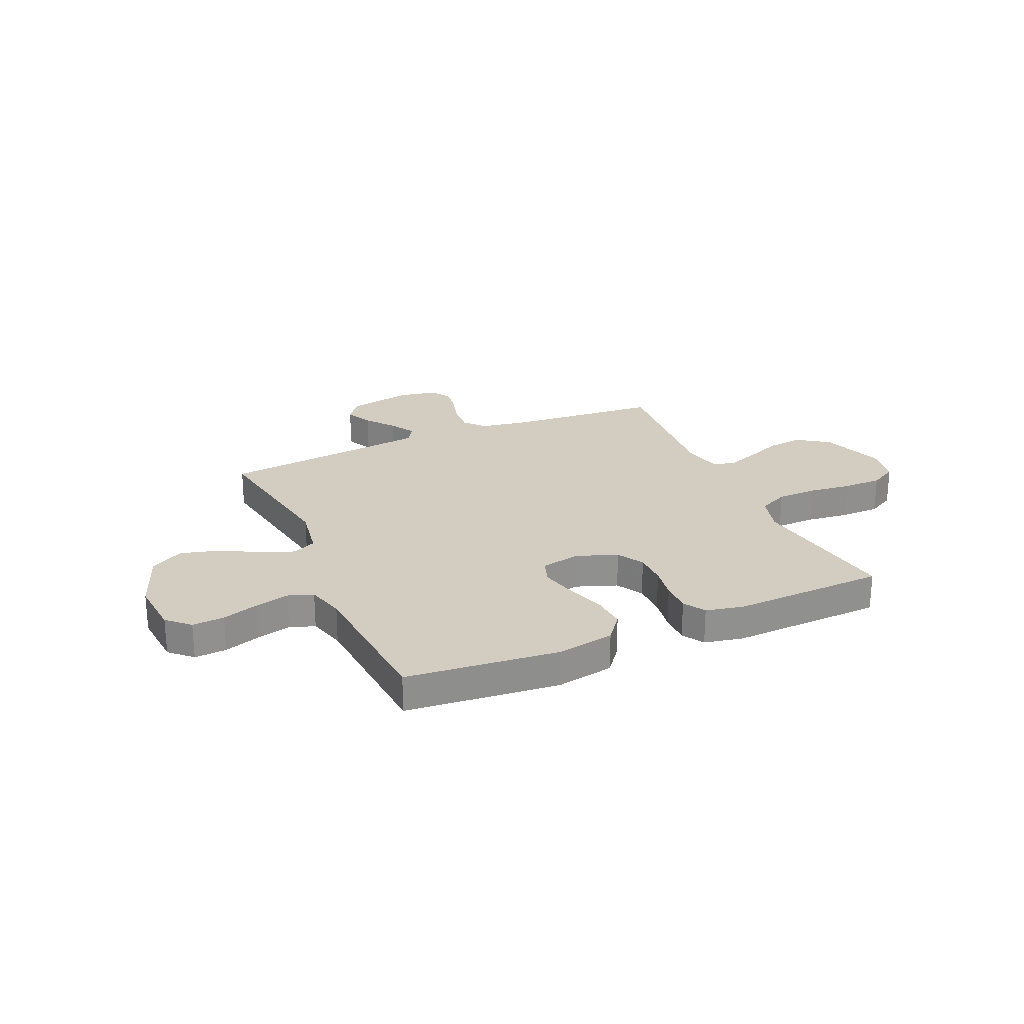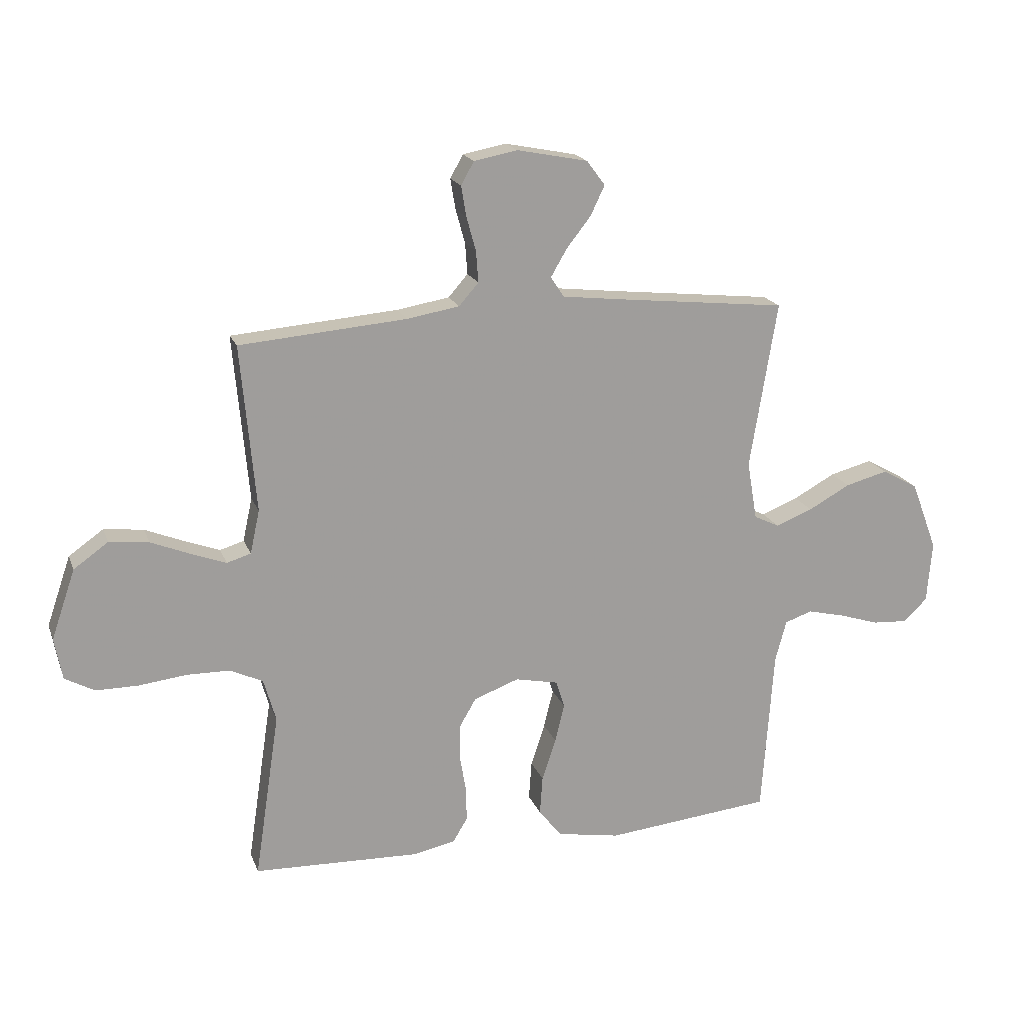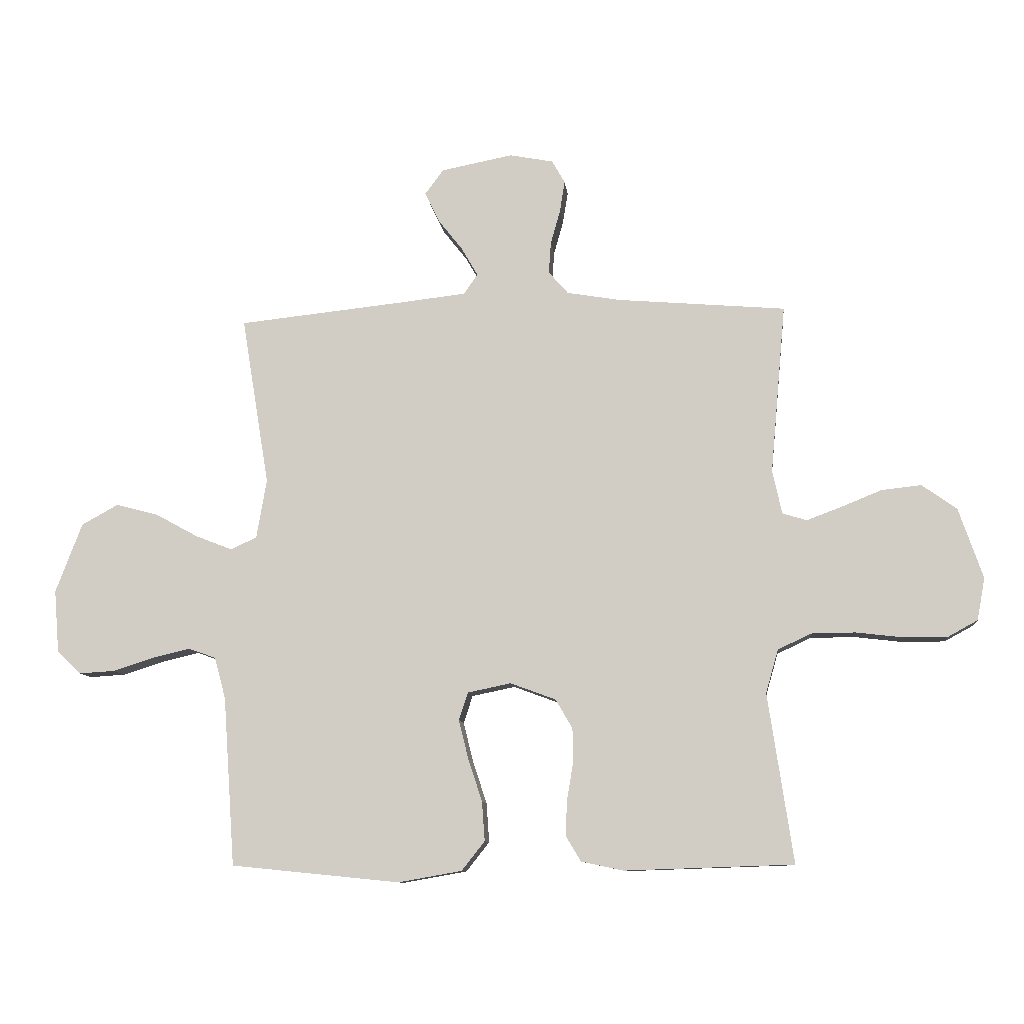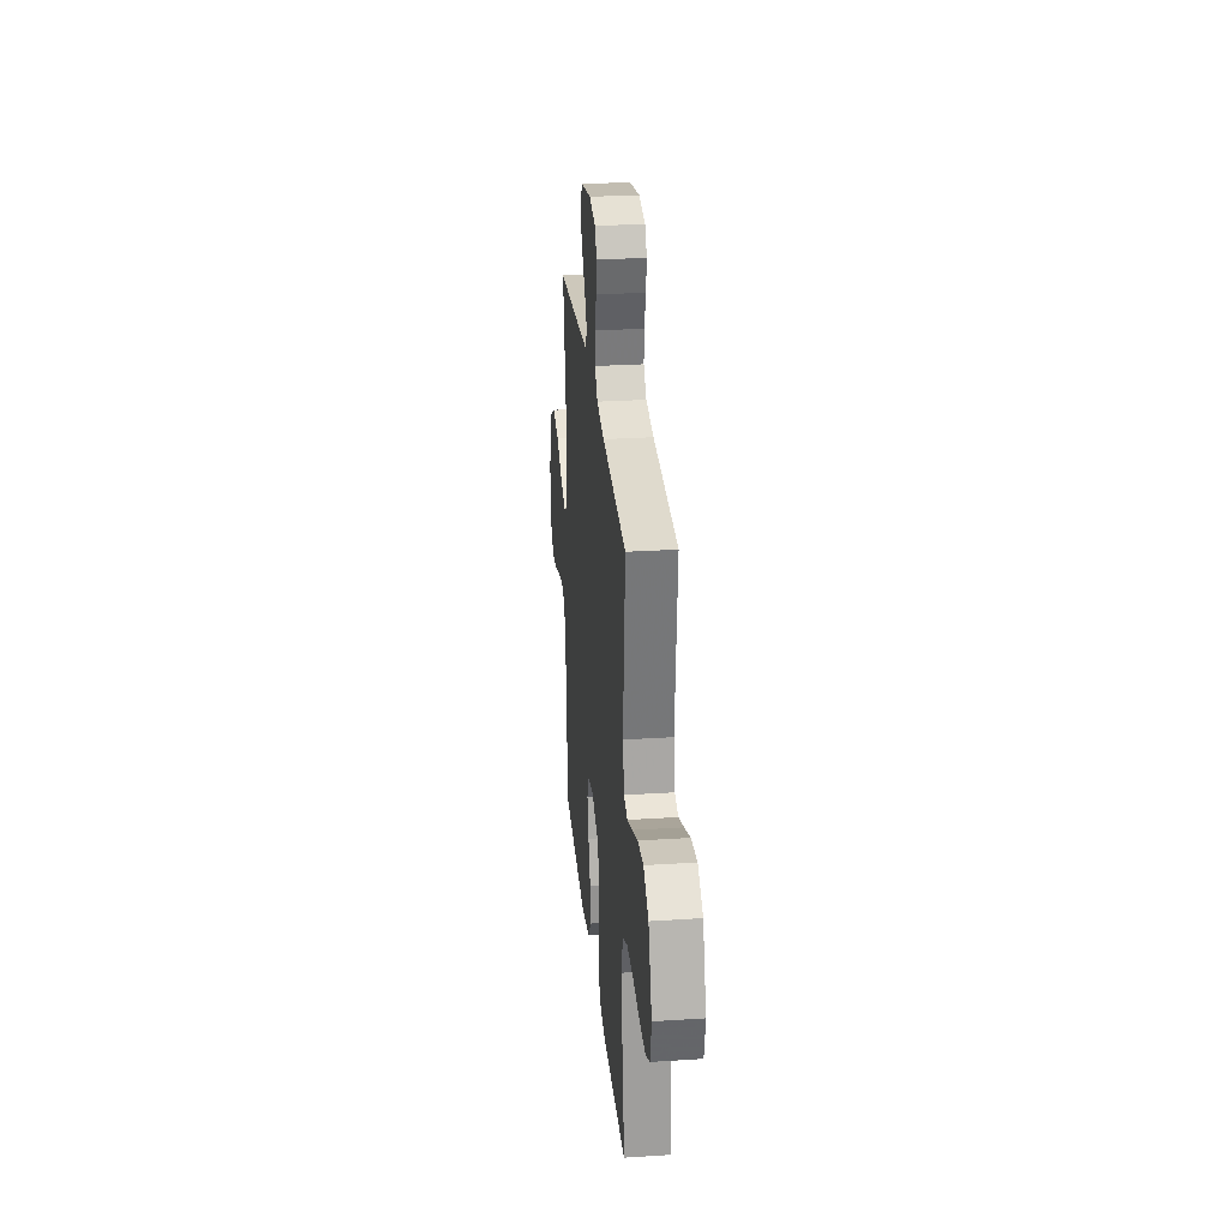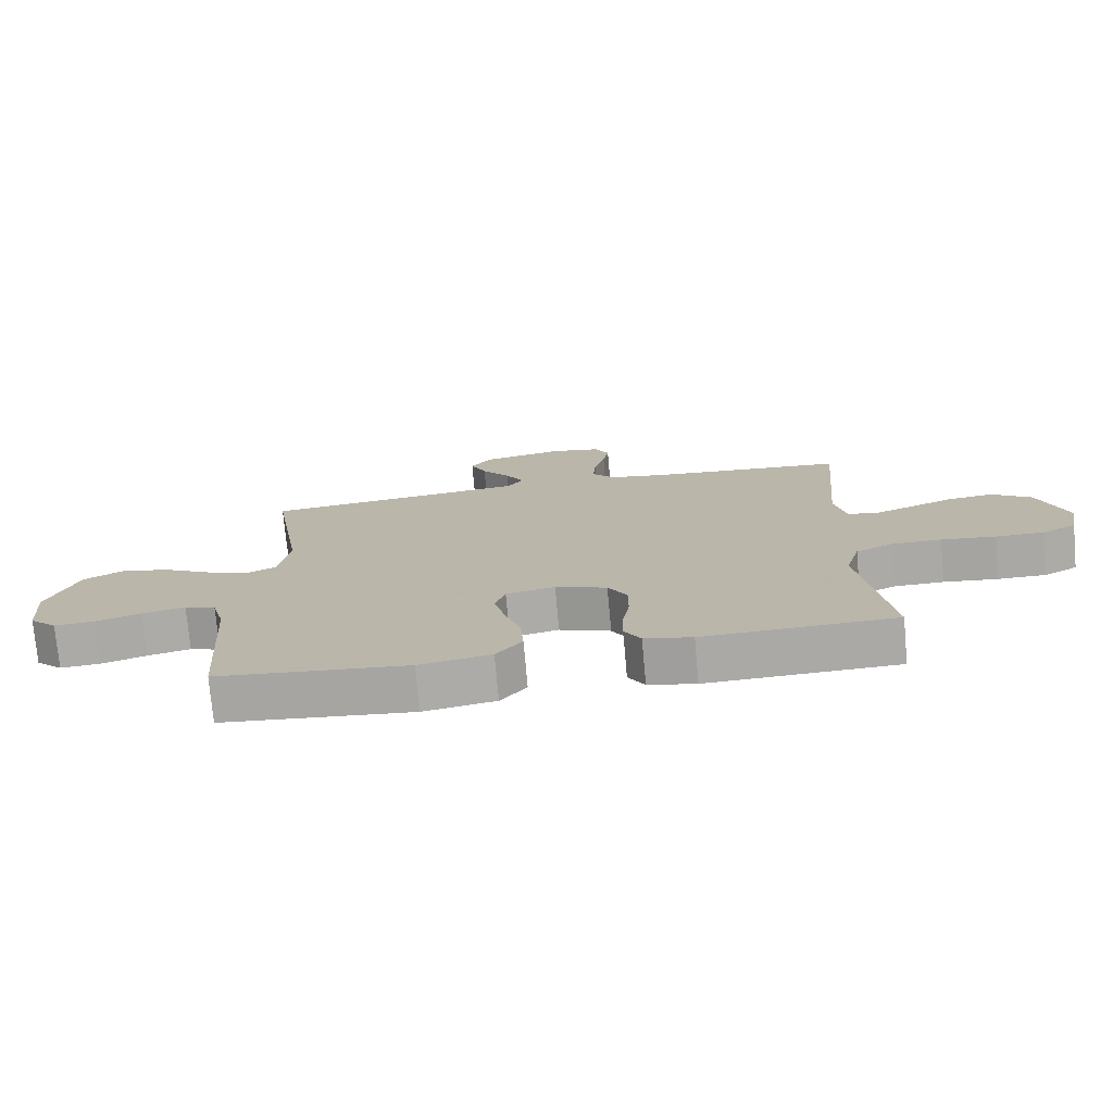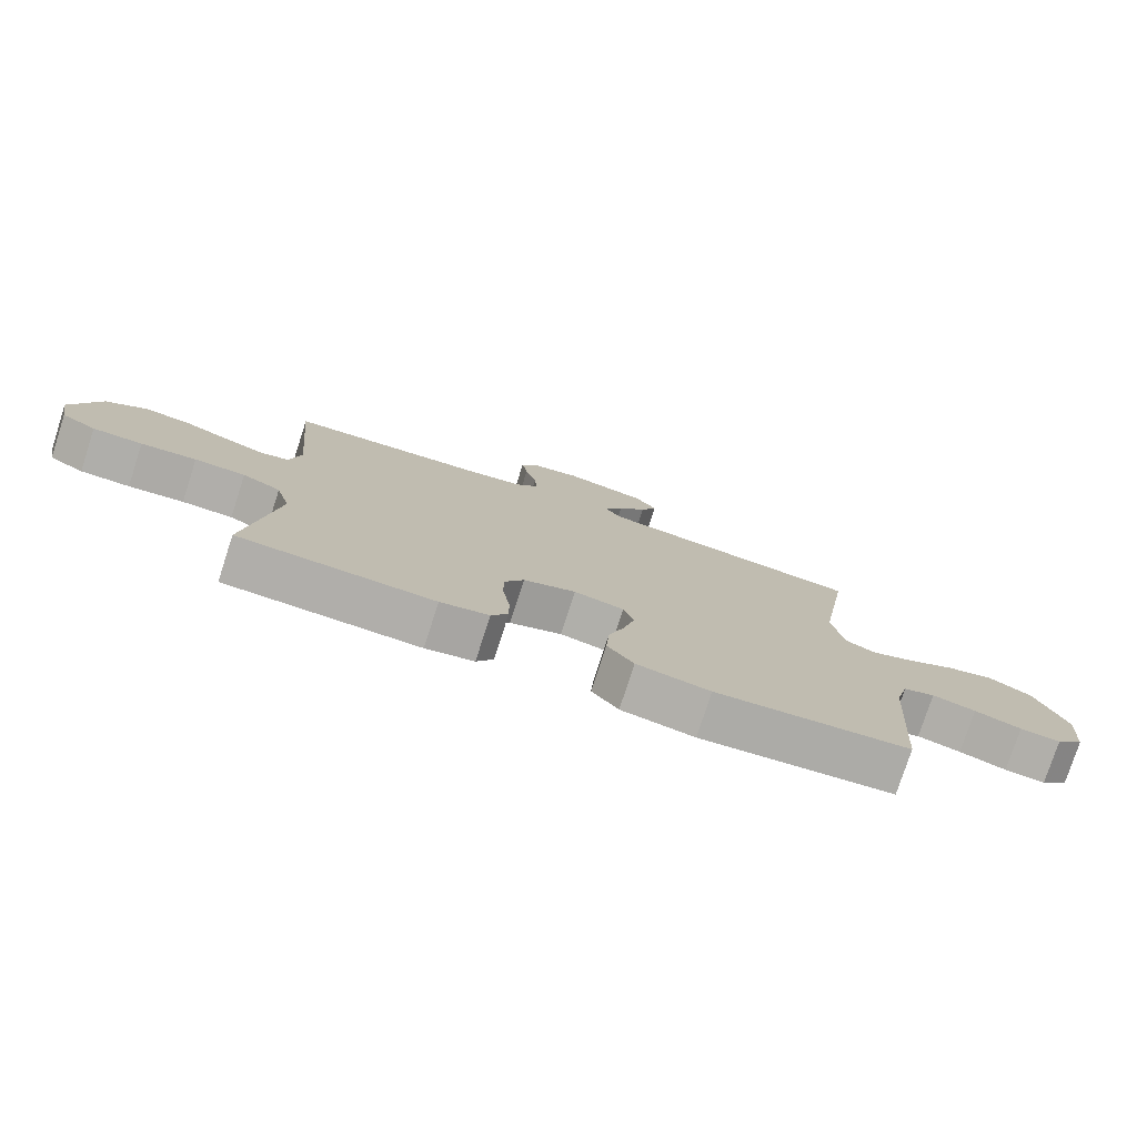
<metadata>
{"format":"obj","ext":"obj","renderer":"f3d","projection":"perspective","resolution":1024,"background":"white","views":[{"elev":24.7,"azim":156.1,"up":"+Y"},{"elev":18.7,"azim":-16.9,"up":"+Z"},{"elev":-9.8,"azim":-174.0,"up":"+Z"},{"elev":28.1,"azim":-95.6,"up":"+Z"},{"elev":-75.2,"azim":-174.9,"up":"+Z"},{"elev":-77.6,"azim":-18.0,"up":"+Z"}]}
</metadata>
<code>
v -0.5 0.07 -0.5
v -0.455 0.07 -0.2
v -0.477 0.07 -0.123
v -0.536 0.07 -0.095
v -0.614 0.07 -0.094
v -0.699 0.07 -0.104
v -0.775 0.07 -0.104
v -0.828 0.07 -0.075
v -0.842 0.07 0
v -0.799 0.07 0.125
v -0.737 0.07 0.169
v -0.666 0.07 0.161
v -0.595 0.07 0.132
v -0.533 0.07 0.109
v -0.49 0.07 0.122
v -0.473 0.07 0.2
v -0.5 0.07 0.5
v -0.2 0.07 0.525
v -0.106 0.07 0.541
v -0.071 0.07 0.581
v -0.075 0.07 0.637
v -0.092 0.07 0.698
v -0.101 0.07 0.753
v -0.078 0.07 0.794
v 0 0.07 0.809
v 0.127 0.07 0.784
v 0.16 0.07 0.74
v 0.135 0.07 0.687
v 0.091 0.07 0.631
v 0.062 0.07 0.581
v 0.086 0.07 0.545
v 0.2 0.07 0.532
v 0.5 0.07 0.5
v 0.451 0.07 0.2
v 0.469 0.07 0.095
v 0.515 0.07 0.073
v 0.581 0.07 0.099
v 0.656 0.07 0.14
v 0.732 0.07 0.16
v 0.797 0.07 0.124
v 0.844 0.07 0
v 0.835 0.07 -0.111
v 0.792 0.07 -0.152
v 0.729 0.07 -0.148
v 0.657 0.07 -0.125
v 0.59 0.07 -0.109
v 0.541 0.07 -0.126
v 0.521 0.07 -0.2
v 0.5 0.07 -0.5
v 0.2 0.07 -0.53
v 0.087 0.07 -0.51
v 0.046 0.07 -0.458
v 0.051 0.07 -0.388
v 0.076 0.07 -0.312
v 0.093 0.07 -0.243
v 0.077 0.07 -0.194
v 0 0.07 -0.178
v -0.081 0.07 -0.208
v -0.111 0.07 -0.26
v -0.111 0.07 -0.325
v -0.1 0.07 -0.391
v -0.099 0.07 -0.451
v -0.125 0.07 -0.494
v -0.2 0.07 -0.51
v -0.5 0 -0.5
v -0.455 0 -0.2
v -0.477 0 -0.123
v -0.536 0 -0.095
v -0.614 0 -0.094
v -0.699 0 -0.104
v -0.775 0 -0.104
v -0.828 0 -0.075
v -0.842 0 0
v -0.799 0 0.125
v -0.737 0 0.169
v -0.666 0 0.161
v -0.595 0 0.132
v -0.533 0 0.109
v -0.49 0 0.122
v -0.473 0 0.2
v -0.5 0 0.5
v -0.2 0 0.525
v -0.106 0 0.541
v -0.071 0 0.581
v -0.075 0 0.637
v -0.092 0 0.698
v -0.101 0 0.753
v -0.078 0 0.794
v 0 0 0.809
v 0.127 0 0.784
v 0.16 0 0.74
v 0.135 0 0.687
v 0.091 0 0.631
v 0.062 0 0.581
v 0.086 0 0.545
v 0.2 0 0.532
v 0.5 0 0.5
v 0.451 0 0.2
v 0.469 0 0.095
v 0.515 0 0.073
v 0.581 0 0.099
v 0.656 0 0.14
v 0.732 0 0.16
v 0.797 0 0.124
v 0.844 0 0
v 0.835 0 -0.111
v 0.792 0 -0.152
v 0.729 0 -0.148
v 0.657 0 -0.125
v 0.59 0 -0.109
v 0.541 0 -0.126
v 0.521 0 -0.2
v 0.5 0 -0.5
v 0.2 0 -0.53
v 0.087 0 -0.51
v 0.046 0 -0.458
v 0.051 0 -0.388
v 0.076 0 -0.312
v 0.093 0 -0.243
v 0.077 0 -0.194
v 0 0 -0.178
v -0.081 0 -0.208
v -0.111 0 -0.26
v -0.111 0 -0.325
v -0.1 0 -0.391
v -0.099 0 -0.451
v -0.125 0 -0.494
v -0.2 0 -0.51
f 64 1 2
f 63 64 2
f 62 63 2
f 61 62 2
f 60 61 2
f 59 60 2 3
f 58 59 3 4
f 57 58 4
f 52 53 54
f 51 52 54
f 50 51 54
f 49 50 54
f 48 49 54
f 47 48 54 55
f 46 47 55 56
f 43 44 45
f 42 43 45
f 41 42 45
f 40 41 45
f 39 40 45
f 38 39 45
f 37 38 45
f 36 37 45 46
f 46 56 57
f 36 46 57
f 35 36 57
f 32 33 34
f 35 57 4
f 34 35 4
f 32 34 4
f 31 32 4
f 27 28 29
f 26 27 29
f 25 26 29
f 24 25 29
f 23 24 29
f 22 23 29
f 21 22 29
f 20 21 29 30
f 16 17 18
f 15 16 18 19
f 11 12 13
f 10 11 13
f 9 10 13
f 8 9 13
f 7 8 13
f 6 7 13
f 5 6 13
f 5 13 14
f 31 4 5
f 30 31 5
f 20 30 5
f 19 20 5
f 5 14 15
f 5 15 19
f 66 65 128
f 66 128 127
f 66 127 126
f 66 126 125
f 66 125 124
f 67 66 124 123
f 68 67 123 122
f 68 122 121
f 118 117 116
f 118 116 115
f 118 115 114
f 118 114 113
f 118 113 112
f 119 118 112 111
f 120 119 111 110
f 109 108 107
f 109 107 106
f 109 106 105
f 109 105 104
f 109 104 103
f 109 103 102
f 109 102 101
f 110 109 101 100
f 121 120 110
f 121 110 100
f 121 100 99
f 98 97 96
f 68 121 99
f 68 99 98
f 68 98 96
f 68 96 95
f 93 92 91
f 93 91 90
f 93 90 89
f 93 89 88
f 93 88 87
f 93 87 86
f 93 86 85
f 94 93 85 84
f 82 81 80
f 83 82 80 79
f 77 76 75
f 77 75 74
f 77 74 73
f 77 73 72
f 77 72 71
f 77 71 70
f 77 70 69
f 78 77 69
f 69 68 95
f 69 95 94
f 69 94 84
f 69 84 83
f 79 78 69
f 83 79 69
f 1 65 66 2
f 2 66 67 3
f 3 67 68 4
f 4 68 69 5
f 5 69 70 6
f 6 70 71 7
f 7 71 72 8
f 8 72 73 9
f 9 73 74 10
f 10 74 75 11
f 11 75 76 12
f 12 76 77 13
f 13 77 78 14
f 14 78 79 15
f 15 79 80 16
f 16 80 81 17
f 17 81 82 18
f 18 82 83 19
f 19 83 84 20
f 20 84 85 21
f 21 85 86 22
f 22 86 87 23
f 23 87 88 24
f 24 88 89 25
f 25 89 90 26
f 26 90 91 27
f 27 91 92 28
f 28 92 93 29
f 29 93 94 30
f 30 94 95 31
f 31 95 96 32
f 32 96 97 33
f 33 97 98 34
f 34 98 99 35
f 35 99 100 36
f 36 100 101 37
f 37 101 102 38
f 38 102 103 39
f 39 103 104 40
f 40 104 105 41
f 41 105 106 42
f 42 106 107 43
f 43 107 108 44
f 44 108 109 45
f 45 109 110 46
f 46 110 111 47
f 47 111 112 48
f 48 112 113 49
f 49 113 114 50
f 50 114 115 51
f 51 115 116 52
f 52 116 117 53
f 53 117 118 54
f 54 118 119 55
f 55 119 120 56
f 56 120 121 57
f 57 121 122 58
f 58 122 123 59
f 59 123 124 60
f 60 124 125 61
f 61 125 126 62
f 62 126 127 63
f 63 127 128 64
f 64 128 65 1

</code>
